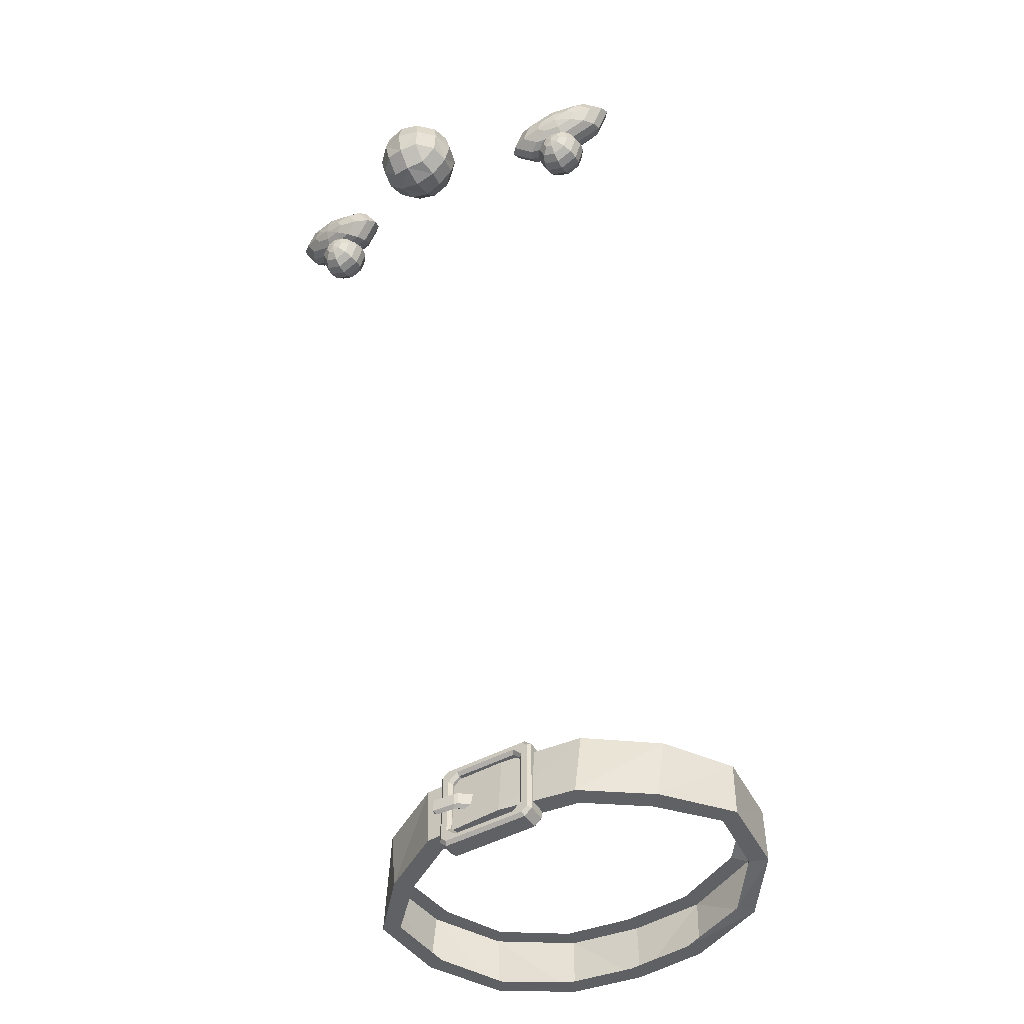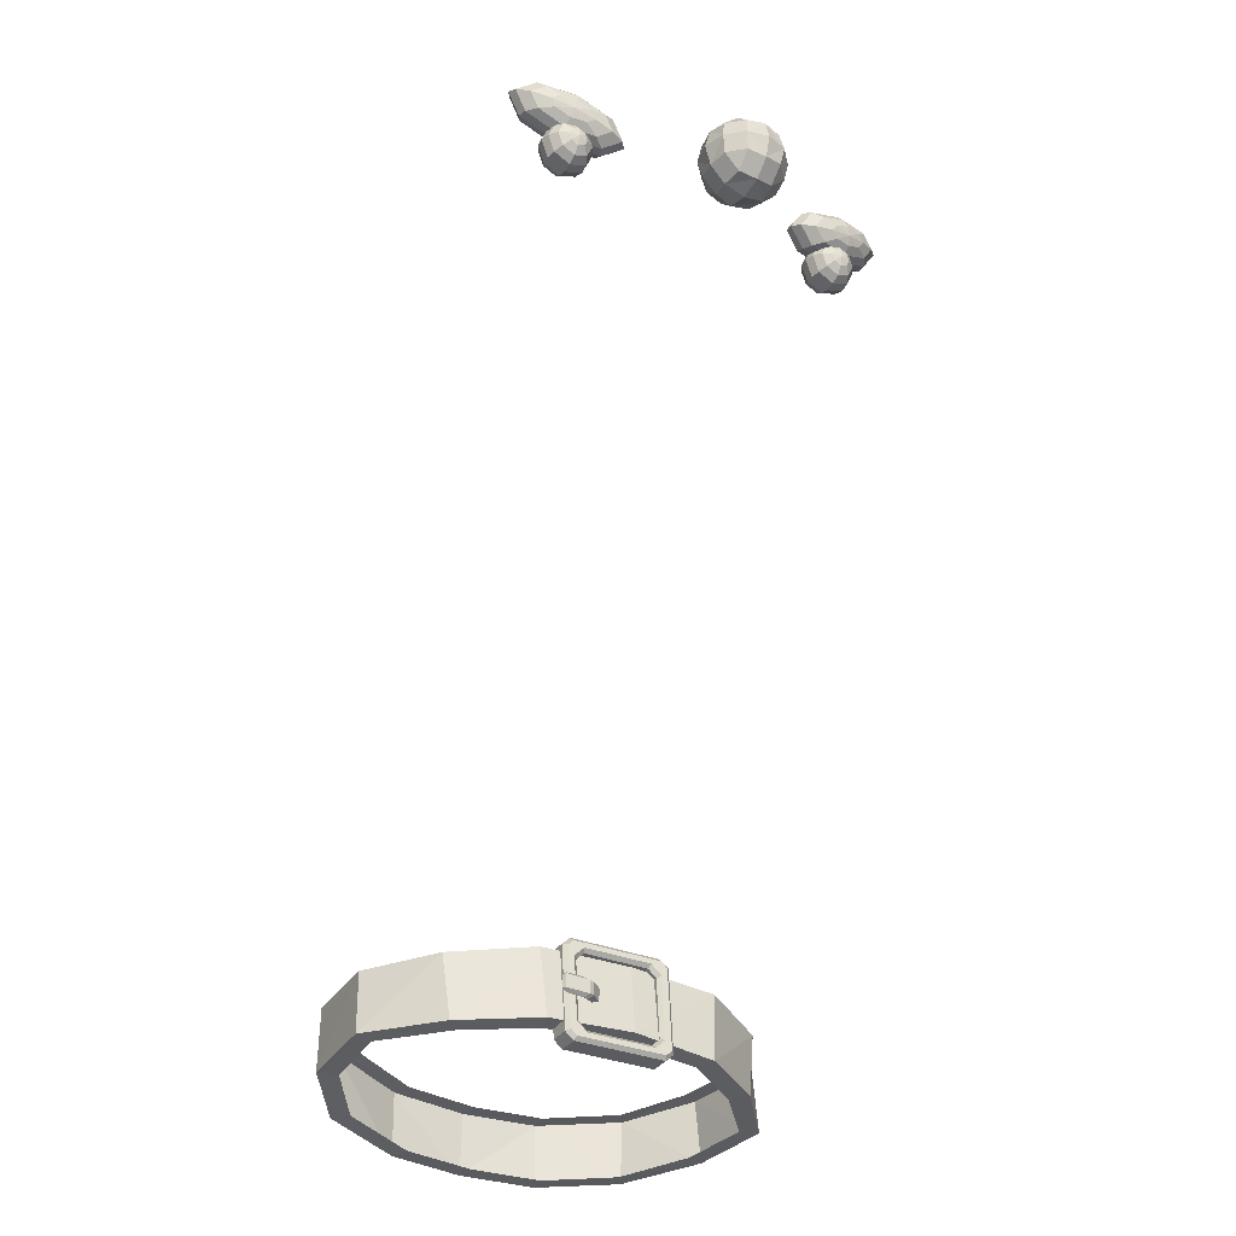
<metadata>
{"format":"obj","ext":"obj","renderer":"f3d","projection":"perspective","resolution":1024,"background":"white","views":[{"elev":-44.5,"azim":-149.6,"up":"+Y"},{"elev":-33.6,"azim":147.3,"up":"+Y"}]}
</metadata>
<code>
v -0.1854 7.154 -2.044
v -0.107 7.076 -2.044
v 0 7.047 -2.044
v 0 7.076 -1.937
v 0 7.154 -1.859
v 0 7.261 -1.83
v -0.107 7.261 -1.859
v -0.1854 7.261 -1.937
v -0.2141 7.261 -2.044
v 0.107 7.076 -2.044
v 0.1854 7.154 -2.044
v 0.2141 7.261 -2.044
v 0.1854 7.261 -1.937
v 0.107 7.261 -1.859
v -0.107 7.447 -2.044
v -0.1854 7.368 -2.044
v 0 7.368 -1.859
v 0 7.447 -1.937
v 0 7.475 -2.044
v 0.1854 7.368 -2.044
v 0.107 7.447 -2.044
v -0.107 7.261 -2.23
v -0.1854 7.261 -2.151
v 0 7.447 -2.151
v 0 7.368 -2.23
v 0 7.261 -2.259
v 0.1854 7.261 -2.151
v 0.107 7.261 -2.23
v 0 7.154 -2.23
v 0 7.076 -2.151
v -0.1693 7.169 -1.952
v -0.09251 7.092 -1.952
v -0.09251 7.169 -1.875
v 0.09251 7.092 -1.952
v 0.1693 7.169 -1.952
v 0.09251 7.169 -1.875
v -0.09251 7.43 -1.952
v -0.1693 7.354 -1.952
v -0.09251 7.354 -1.875
v 0.1693 7.354 -1.952
v 0.09251 7.43 -1.952
v 0.09251 7.354 -1.875
v -0.09251 7.354 -2.214
v -0.1693 7.354 -2.137
v -0.09251 7.43 -2.137
v 0.1693 7.354 -2.137
v 0.09251 7.354 -2.214
v 0.09251 7.43 -2.137
v -0.09251 7.092 -2.137
v -0.1693 7.169 -2.137
v -0.09251 7.169 -2.214
v 0.1693 7.169 -2.137
v 0.09251 7.092 -2.137
v 0.09251 7.169 -2.214
v -0.6749 7.376 -1.613
v -0.7554 7.382 -1.595
v -0.8304 7.416 -1.586
v -0.8559 7.457 -1.59
v -0.817 7.482 -1.606
v -0.7365 7.476 -1.624
v -0.6616 7.443 -1.634
v -0.636 7.401 -1.629
v -0.6208 7.324 -1.641
v -0.7695 7.335 -1.608
v -0.908 7.398 -1.59
v -0.9552 7.474 -1.598
v -0.8834 7.521 -1.628
v -0.7347 7.51 -1.662
v -0.5961 7.448 -1.679
v -0.5489 7.371 -1.671
v -0.5897 7.285 -1.681
v -0.784 7.299 -1.637
v -0.965 7.38 -1.614
v -1.027 7.481 -1.625
v -0.9328 7.541 -1.663
v -0.7385 7.527 -1.707
v -0.5575 7.446 -1.731
v -0.4958 7.345 -1.72
v -0.5863 7.263 -1.726
v -0.7967 7.278 -1.678
v -0.9926 7.366 -1.653
v -1.059 7.475 -1.665
v -0.9577 7.541 -1.707
v -0.7474 7.525 -1.754
v -0.5515 7.437 -1.779
v -0.4848 7.328 -1.768
v -0.6112 7.262 -1.769
v -0.8056 7.276 -1.725
v -0.9866 7.357 -1.702
v -1.048 7.458 -1.713
v -0.9544 7.519 -1.752
v -0.7601 7.504 -1.795
v -0.5791 7.423 -1.819
v -0.5174 7.322 -1.808
v -0.6607 7.282 -1.804
v -0.8094 7.293 -1.771
v -0.9479 7.355 -1.753
v -0.9951 7.432 -1.761
v -0.9233 7.479 -1.791
v -0.7746 7.468 -1.825
v -0.636 7.406 -1.842
v -0.5888 7.329 -1.834
v -0.727 7.321 -1.826
v -0.8075 7.327 -1.808
v -0.8825 7.36 -1.798
v -0.908 7.402 -1.803
v -0.8692 7.427 -1.819
v -0.7887 7.421 -1.837
v -0.7137 7.387 -1.847
v -0.6882 7.346 -1.842
v -0.7438 7.431 -1.601
v -0.8002 7.372 -1.831
v 0.6749 7.376 -1.613
v 0.7554 7.382 -1.595
v 0.8304 7.416 -1.586
v 0.8559 7.457 -1.59
v 0.817 7.482 -1.606
v 0.7365 7.476 -1.624
v 0.6616 7.443 -1.634
v 0.636 7.401 -1.629
v 0.6208 7.324 -1.641
v 0.7695 7.335 -1.608
v 0.908 7.398 -1.59
v 0.9552 7.474 -1.598
v 0.8834 7.521 -1.628
v 0.7347 7.51 -1.662
v 0.5961 7.448 -1.679
v 0.5489 7.371 -1.671
v 0.5897 7.285 -1.681
v 0.784 7.299 -1.637
v 0.965 7.38 -1.614
v 1.027 7.481 -1.625
v 0.9328 7.541 -1.663
v 0.7385 7.527 -1.707
v 0.5575 7.446 -1.731
v 0.4958 7.345 -1.72
v 0.5863 7.263 -1.726
v 0.7967 7.278 -1.678
v 0.9926 7.366 -1.653
v 1.059 7.475 -1.665
v 0.9577 7.541 -1.707
v 0.7474 7.525 -1.754
v 0.5515 7.437 -1.779
v 0.4848 7.328 -1.768
v 0.6112 7.262 -1.769
v 0.8056 7.276 -1.725
v 0.9866 7.357 -1.702
v 1.048 7.458 -1.713
v 0.9544 7.519 -1.752
v 0.7601 7.504 -1.795
v 0.5791 7.423 -1.819
v 0.5174 7.322 -1.808
v 0.6607 7.282 -1.804
v 0.8094 7.293 -1.771
v 0.9479 7.355 -1.753
v 0.9951 7.432 -1.761
v 0.9233 7.479 -1.791
v 0.7746 7.468 -1.825
v 0.636 7.406 -1.842
v 0.5888 7.329 -1.834
v 0.727 7.321 -1.826
v 0.8075 7.327 -1.808
v 0.8825 7.36 -1.798
v 0.908 7.402 -1.803
v 0.8692 7.427 -1.819
v 0.7887 7.421 -1.837
v 0.7137 7.387 -1.847
v 0.6882 7.346 -1.842
v 0.7438 7.431 -1.601
v 0.8002 7.372 -1.831
v -0.7226 7.21 -1.575
v -0.7581 7.195 -1.574
v -0.7937 7.21 -1.575
v -0.8085 7.245 -1.577
v -0.7937 7.281 -1.58
v -0.7581 7.295 -1.58
v -0.7226 7.281 -1.58
v -0.7078 7.245 -1.577
v -0.6924 7.178 -1.6
v -0.7581 7.151 -1.598
v -0.8239 7.178 -1.6
v -0.8512 7.244 -1.604
v -0.8239 7.309 -1.608
v -0.7581 7.336 -1.609
v -0.6924 7.309 -1.608
v -0.6651 7.244 -1.604
v -0.6722 7.155 -1.638
v -0.7581 7.12 -1.636
v -0.8441 7.155 -1.638
v -0.8797 7.241 -1.643
v -0.8441 7.327 -1.649
v -0.7581 7.362 -1.651
v -0.6722 7.327 -1.649
v -0.6366 7.241 -1.643
v -0.6651 7.145 -1.685
v -0.7581 7.107 -1.682
v -0.8512 7.145 -1.685
v -0.8897 7.238 -1.69
v -0.8512 7.331 -1.696
v -0.7581 7.37 -1.698
v -0.6651 7.331 -1.696
v -0.6266 7.238 -1.69
v -0.6722 7.15 -1.732
v -0.7581 7.114 -1.73
v -0.8441 7.15 -1.732
v -0.8797 7.236 -1.737
v -0.8441 7.321 -1.742
v -0.7581 7.357 -1.744
v -0.6722 7.321 -1.742
v -0.6366 7.236 -1.737
v -0.6924 7.167 -1.773
v -0.7581 7.14 -1.771
v -0.8239 7.167 -1.773
v -0.8512 7.233 -1.777
v -0.8239 7.299 -1.78
v -0.7581 7.326 -1.782
v -0.6924 7.299 -1.78
v -0.6651 7.233 -1.777
v -0.7226 7.196 -1.801
v -0.7581 7.181 -1.8
v -0.7937 7.196 -1.801
v -0.8085 7.232 -1.803
v -0.7937 7.267 -1.805
v -0.7581 7.282 -1.806
v -0.7226 7.267 -1.805
v -0.7078 7.232 -1.803
v -0.7581 7.246 -1.568
v -0.7581 7.231 -1.812
v 0.7226 7.21 -1.575
v 0.7582 7.195 -1.574
v 0.7938 7.21 -1.575
v 0.8085 7.245 -1.577
v 0.7938 7.281 -1.58
v 0.7582 7.295 -1.58
v 0.7226 7.281 -1.58
v 0.7079 7.245 -1.577
v 0.6924 7.178 -1.6
v 0.7582 7.151 -1.598
v 0.824 7.178 -1.6
v 0.8512 7.244 -1.604
v 0.824 7.309 -1.608
v 0.7582 7.336 -1.609
v 0.6924 7.309 -1.608
v 0.6652 7.244 -1.604
v 0.6723 7.155 -1.638
v 0.7582 7.12 -1.636
v 0.8441 7.155 -1.638
v 0.8797 7.241 -1.643
v 0.8441 7.327 -1.649
v 0.7582 7.362 -1.651
v 0.6723 7.327 -1.649
v 0.6367 7.241 -1.643
v 0.6652 7.145 -1.685
v 0.7582 7.107 -1.682
v 0.8512 7.145 -1.685
v 0.8897 7.238 -1.69
v 0.8512 7.331 -1.696
v 0.7582 7.37 -1.698
v 0.6652 7.331 -1.696
v 0.6267 7.238 -1.69
v 0.6723 7.15 -1.732
v 0.7582 7.114 -1.73
v 0.8441 7.15 -1.732
v 0.8797 7.236 -1.737
v 0.8441 7.321 -1.742
v 0.7582 7.357 -1.744
v 0.6723 7.321 -1.742
v 0.6367 7.236 -1.737
v 0.6924 7.167 -1.773
v 0.7582 7.14 -1.771
v 0.824 7.167 -1.773
v 0.8512 7.233 -1.777
v 0.824 7.299 -1.78
v 0.7582 7.326 -1.782
v 0.6924 7.299 -1.78
v 0.6652 7.233 -1.777
v 0.7226 7.196 -1.801
v 0.7582 7.181 -1.8
v 0.7938 7.196 -1.801
v 0.8085 7.232 -1.803
v 0.7938 7.267 -1.805
v 0.7582 7.282 -1.806
v 0.7226 7.267 -1.805
v 0.7079 7.232 -1.803
v 0.7582 7.246 -1.568
v 0.7582 7.231 -1.812
v -0.1622 3.362 -1.1
v -0.1795 3.362 -1.084
v -0.1663 3.176 -1.109
v -0.1837 3.168 -1.093
v -0.1328 3.361 -1.1
v -0.1162 3.36 -1.083
v -0.1359 3.217 -1.106
v -0.1192 3.223 -1.089
v 0.3146 3.351 -1.09
v 0.3312 3.35 -1.073
v 0.3106 3.166 -1.099
v 0.327 3.157 -1.082
v 0.2852 3.352 -1.091
v 0.2679 3.351 -1.074
v 0.282 3.207 -1.098
v 0.2649 3.215 -1.081
v 0.08078 3.567 -1.086
v 0.08078 3.583 -1.068
v 0.2913 3.562 -1.082
v 0.2977 3.578 -1.064
v 0.08029 3.545 -1.087
v 0.07955 3.527 -1.071
v 0.2404 3.541 -1.084
v 0.2332 3.523 -1.068
v 0.07162 3.146 -1.105
v 0.07088 3.128 -1.089
v 0.2821 3.141 -1.1
v 0.2878 3.123 -1.084
v 0.07211 3.169 -1.104
v 0.07211 3.185 -1.086
v 0.2322 3.165 -1.101
v 0.2258 3.181 -1.083
v -0.1297 3.572 -1.09
v -0.1362 3.588 -1.073
v -0.1582 3.548 -1.092
v -0.1753 3.555 -1.075
v -0.1296 3.506 -1.093
v -0.1133 3.497 -1.076
v -0.07981 3.548 -1.09
v -0.07411 3.53 -1.074
v 0.3187 3.537 -1.082
v 0.3354 3.543 -1.064
v 0.2883 3.496 -1.085
v 0.2709 3.488 -1.068
v -0.1389 3.151 -1.109
v -0.1461 3.133 -1.093
v -0.088 3.172 -1.107
v -0.08156 3.188 -1.089
v -0.1324 3.566 -0.9663
v -0.1381 3.584 -0.9826
v 0.07879 3.579 -0.978
v 0.07805 3.562 -0.9619
v -0.0761 3.526 -0.9838
v -0.08255 3.543 -0.9663
v 0.07756 3.539 -0.9629
v 0.07756 3.523 -0.9806
v 0.3159 3.531 -0.958
v 0.3334 3.539 -0.9742
v 0.3292 3.346 -0.9829
v 0.3119 3.346 -0.9663
v 0.2689 3.484 -0.9781
v 0.2856 3.491 -0.9605
v 0.2825 3.346 -0.967
v 0.2659 3.347 -0.9842
v 0.2794 3.136 -0.9764
v 0.2858 3.119 -0.9939
v 0.06889 3.124 -0.9985
v 0.06889 3.141 -0.9808
v 0.2238 3.177 -0.9927
v 0.2295 3.159 -0.9764
v 0.06938 3.163 -0.9798
v 0.07012 3.181 -0.9959
v -0.169 3.171 -0.9847
v -0.1857 3.164 -1.002
v -0.1815 3.358 -0.9936
v -0.165 3.356 -0.9764
v -0.1212 3.219 -0.9984
v -0.1387 3.211 -0.9822
v -0.1355 3.356 -0.9757
v -0.1182 3.356 -0.9923
v -0.1773 3.551 -0.9849
v -0.1609 3.542 -0.968
v -0.1324 3.5 -0.9693
v -0.1153 3.493 -0.9861
v 0.325 3.153 -0.9916
v 0.3079 3.16 -0.9747
v 0.2793 3.202 -0.9734
v 0.2629 3.211 -0.9904
v 0.2957 3.574 -0.9735
v 0.2885 3.557 -0.9575
v 0.2377 3.535 -0.9596
v 0.2312 3.519 -0.9773
v -0.148 3.129 -1.003
v -0.1416 3.145 -0.9852
v -0.09073 3.167 -0.9832
v -0.08354 3.184 -0.9992
v 0.1575 3.313 -1.042
v 0.1703 3.328 -1.025
v 0.1458 3.328 -1.033
v 0.2568 3.328 -1.083
v 0.2372 3.328 -1.075
v 0.2247 3.313 -1.092
v 0.246 3.313 -1.099
v 0.1458 3.387 -1.033
v 0.1703 3.387 -1.025
v 0.1575 3.402 -1.042
v 0.246 3.402 -1.099
v 0.2247 3.402 -1.093
v 0.2372 3.387 -1.075
v 0.2568 3.387 -1.083
v 0.1446 3.387 -1.058
v 0.2312 3.387 -1.116
v 0.2116 3.387 -1.109
v 0.1446 3.328 -1.058
v 0.2116 3.328 -1.109
v 0.2312 3.328 -1.116
v 0.3551 3.327 -1.102
v 0.3353 3.313 -1.101
v 0.3465 3.327 -1.119
v 0.3312 3.328 -1.086
v 0.3502 3.328 -1.095
v 0.3545 3.388 -1.101
v 0.3465 3.388 -1.119
v 0.3353 3.402 -1.101
v 0.3502 3.387 -1.095
v 0.3312 3.387 -1.086
v 0.4278 3.514 -1.044
v 0.4039 3.201 -1.07
v -0 3.224 -1.089
v -0 3.524 -1.06
v -0.4278 3.514 -1.044
v -0.4039 3.201 -1.07
v -0.765 3.482 -0.8443
v -0.7291 3.188 -0.8628
v -0.9798 3.466 -0.5358
v -0.9893 3.179 -0.5615
v -0.9467 3.462 -0.1342
v -0.9601 3.165 -0.1552
v -0.7309 3.408 0.1427
v -0.7317 3.12 0.159
v -0.3633 3.366 0.3011
v -0.3597 3.073 0.2964
v -0 3.354 0.3268
v -0 3.07 0.3374
v 0.3597 3.073 0.2964
v 0.3633 3.366 0.3011
v 0.7309 3.408 0.1427
v 0.7317 3.12 0.159
v 0.9467 3.462 -0.1342
v 0.9601 3.165 -0.1552
v 0.9798 3.466 -0.5358
v 0.9893 3.179 -0.5615
v 0.765 3.482 -0.8443
v 0.7291 3.188 -0.8628
v 0.3998 3.509 -0.9535
v 0.3759 3.196 -0.9796
v -0 3.215 -0.991
v -0 3.516 -0.9626
v -0.3998 3.509 -0.9535
v -0.3759 3.196 -0.9796
v -0.7004 3.481 -0.7723
v -0.6644 3.187 -0.7907
v -0.8919 3.464 -0.5094
v -0.9015 3.177 -0.5351
v -0.8584 3.459 -0.1677
v -0.8718 3.163 -0.1886
v -0.6735 3.407 0.0674
v -0.6743 3.118 0.08374
v -0.3406 3.364 0.2064
v -0.3371 3.071 0.2018
v 0 3.353 0.2288
v 0 3.069 0.2395
v 0.3371 3.071 0.2018
v 0.3406 3.364 0.2064
v 0.6735 3.407 0.0674
v 0.6743 3.118 0.08374
v 0.8584 3.459 -0.1677
v 0.8718 3.163 -0.1886
v 0.8919 3.464 -0.5094
v 0.9015 3.177 -0.5351
v 0.7004 3.481 -0.7723
v 0.6644 3.187 -0.7907
f 8 9 1 31
f 31 1 2 32
f 2 3 4 32
f 32 4 5 33
f 5 6 7 33
f 33 7 8 31
f 31 32 33
f 4 3 10 34
f 34 10 11 35
f 11 12 13 35
f 35 13 14 36
f 14 6 5 36
f 36 5 4 34
f 34 35 36
f 18 19 15 37
f 37 15 16 38
f 16 9 8 38
f 38 8 7 39
f 7 6 17 39
f 39 17 18 37
f 37 38 39
f 13 12 20 40
f 40 20 21 41
f 21 19 18 41
f 41 18 17 42
f 17 6 14 42
f 42 14 13 40
f 40 41 42
f 25 26 22 43
f 43 22 23 44
f 23 9 16 44
f 44 16 15 45
f 15 19 24 45
f 45 24 25 43
f 43 44 45
f 20 12 27 46
f 46 27 28 47
f 28 26 25 47
f 47 25 24 48
f 24 19 21 48
f 48 21 20 46
f 46 47 48
f 30 3 2 49
f 49 2 1 50
f 1 9 23 50
f 50 23 22 51
f 22 26 29 51
f 51 29 30 49
f 49 50 51
f 27 12 11 52
f 52 11 10 53
f 10 3 30 53
f 53 30 29 54
f 29 26 28 54
f 54 28 27 52
f 52 53 54
f 55 56 64 63
f 56 57 65 64
f 57 58 66 65
f 58 59 67 66
f 59 60 68 67
f 60 61 69 68
f 61 62 70 69
f 62 55 63 70
f 63 64 72 71
f 64 65 73 72
f 65 66 74 73
f 66 67 75 74
f 67 68 76 75
f 68 69 77 76
f 69 70 78 77
f 70 63 71 78
f 71 72 80 79
f 72 73 81 80
f 73 74 82 81
f 74 75 83 82
f 75 76 84 83
f 76 77 85 84
f 77 78 86 85
f 78 71 79 86
f 79 80 88 87
f 80 81 89 88
f 81 82 90 89
f 82 83 91 90
f 83 84 92 91
f 84 85 93 92
f 85 86 94 93
f 86 79 87 94
f 87 88 96 95
f 88 89 97 96
f 89 90 98 97
f 90 91 99 98
f 91 92 100 99
f 92 93 101 100
f 93 94 102 101
f 94 87 95 102
f 95 96 104 103
f 96 97 105 104
f 97 98 106 105
f 98 99 107 106
f 99 100 108 107
f 100 101 109 108
f 101 102 110 109
f 102 95 103 110
f 56 55 111
f 57 56 111
f 58 57 111
f 59 58 111
f 60 59 111
f 61 60 111
f 62 61 111
f 55 62 111
f 103 104 112
f 104 105 112
f 105 106 112
f 106 107 112
f 107 108 112
f 108 109 112
f 109 110 112
f 110 103 112
f 113 121 122 114
f 114 122 123 115
f 115 123 124 116
f 116 124 125 117
f 117 125 126 118
f 118 126 127 119
f 119 127 128 120
f 120 128 121 113
f 121 129 130 122
f 122 130 131 123
f 123 131 132 124
f 124 132 133 125
f 125 133 134 126
f 126 134 135 127
f 127 135 136 128
f 128 136 129 121
f 129 137 138 130
f 130 138 139 131
f 131 139 140 132
f 132 140 141 133
f 133 141 142 134
f 134 142 143 135
f 135 143 144 136
f 136 144 137 129
f 137 145 146 138
f 138 146 147 139
f 139 147 148 140
f 140 148 149 141
f 141 149 150 142
f 142 150 151 143
f 143 151 152 144
f 144 152 145 137
f 145 153 154 146
f 146 154 155 147
f 147 155 156 148
f 148 156 157 149
f 149 157 158 150
f 150 158 159 151
f 151 159 160 152
f 152 160 153 145
f 153 161 162 154
f 154 162 163 155
f 155 163 164 156
f 156 164 165 157
f 157 165 166 158
f 158 166 167 159
f 159 167 168 160
f 160 168 161 153
f 114 169 113
f 115 169 114
f 116 169 115
f 117 169 116
f 118 169 117
f 119 169 118
f 120 169 119
f 113 169 120
f 161 170 162
f 162 170 163
f 163 170 164
f 164 170 165
f 165 170 166
f 166 170 167
f 167 170 168
f 168 170 161
f 171 172 180 179
f 172 173 181 180
f 173 174 182 181
f 174 175 183 182
f 175 176 184 183
f 176 177 185 184
f 177 178 186 185
f 178 171 179 186
f 179 180 188 187
f 180 181 189 188
f 181 182 190 189
f 182 183 191 190
f 183 184 192 191
f 184 185 193 192
f 185 186 194 193
f 186 179 187 194
f 187 188 196 195
f 188 189 197 196
f 189 190 198 197
f 190 191 199 198
f 191 192 200 199
f 192 193 201 200
f 193 194 202 201
f 194 187 195 202
f 195 196 204 203
f 196 197 205 204
f 197 198 206 205
f 198 199 207 206
f 199 200 208 207
f 200 201 209 208
f 201 202 210 209
f 202 195 203 210
f 203 204 212 211
f 204 205 213 212
f 205 206 214 213
f 206 207 215 214
f 207 208 216 215
f 208 209 217 216
f 209 210 218 217
f 210 203 211 218
f 211 212 220 219
f 212 213 221 220
f 213 214 222 221
f 214 215 223 222
f 215 216 224 223
f 216 217 225 224
f 217 218 226 225
f 218 211 219 226
f 172 171 227
f 173 172 227
f 174 173 227
f 175 174 227
f 176 175 227
f 177 176 227
f 178 177 227
f 171 178 227
f 219 220 228
f 220 221 228
f 221 222 228
f 222 223 228
f 223 224 228
f 224 225 228
f 225 226 228
f 226 219 228
f 229 237 238 230
f 230 238 239 231
f 231 239 240 232
f 232 240 241 233
f 233 241 242 234
f 234 242 243 235
f 235 243 244 236
f 236 244 237 229
f 237 245 246 238
f 238 246 247 239
f 239 247 248 240
f 240 248 249 241
f 241 249 250 242
f 242 250 251 243
f 243 251 252 244
f 244 252 245 237
f 245 253 254 246
f 246 254 255 247
f 247 255 256 248
f 248 256 257 249
f 249 257 258 250
f 250 258 259 251
f 251 259 260 252
f 252 260 253 245
f 253 261 262 254
f 254 262 263 255
f 255 263 264 256
f 256 264 265 257
f 257 265 266 258
f 258 266 267 259
f 259 267 268 260
f 260 268 261 253
f 261 269 270 262
f 262 270 271 263
f 263 271 272 264
f 264 272 273 265
f 265 273 274 266
f 266 274 275 267
f 267 275 276 268
f 268 276 269 261
f 269 277 278 270
f 270 278 279 271
f 271 279 280 272
f 272 280 281 273
f 273 281 282 274
f 274 282 283 275
f 275 283 284 276
f 276 284 277 269
f 230 285 229
f 231 285 230
f 232 285 231
f 233 285 232
f 234 285 233
f 235 285 234
f 236 285 235
f 229 285 236
f 277 286 278
f 278 286 279
f 279 286 280
f 280 286 281
f 281 286 282
f 282 286 283
f 283 286 284
f 284 286 277
f 287 288 322 321
f 288 287 289 290
f 290 289 331 332
f 291 292 294 293
f 292 291 323 324
f 293 294 334 333
f 295 296 298 297
f 296 295 327 328
f 297 298 314 313
f 299 300 330 329
f 300 299 301 302
f 302 301 317 318
f 303 304 306 305
f 304 303 319 320
f 305 306 328 327
f 307 308 326 325
f 308 307 309 310
f 310 309 329 330
f 311 312 332 331
f 312 311 313 314
f 315 316 318 317
f 316 315 333 334
f 320 319 321 322
f 324 323 325 326
f 335 336 367 368
f 336 335 338 337
f 337 338 376 375
f 339 340 369 370
f 340 339 342 341
f 341 342 378 377
f 343 344 375 376
f 344 343 346 345
f 345 346 372 371
f 347 348 377 378
f 348 347 350 349
f 349 350 374 373
f 351 352 371 372
f 352 351 354 353
f 353 354 380 379
f 355 356 373 374
f 356 355 358 357
f 357 358 382 381
f 359 360 379 380
f 360 359 362 361
f 361 362 368 367
f 363 364 381 382
f 364 363 366 365
f 365 366 370 369
f 340 341 338 335
f 348 349 346 343
f 356 357 354 351
f 364 365 362 359
f 365 369 368 362
f 349 373 372 346
f 341 377 376 338
f 357 381 380 354
f 368 369 340 335
f 376 377 348 343
f 372 373 356 351
f 380 381 364 359
f 325 319 303 307
f 329 327 295 299
f 317 313 311 315
f 293 289 287 291
f 291 287 321 323
f 299 295 297 301
f 307 303 305 309
f 315 311 331 333
f 321 319 325 323
f 305 327 329 309
f 297 313 317 301
f 331 289 293 333
f 320 336 337 304
f 308 342 339 326
f 328 344 345 296
f 300 350 347 330
f 314 352 353 312
f 316 358 355 318
f 290 360 361 288
f 292 366 363 294
f 288 361 367 322
f 324 370 366 292
f 296 345 371 298
f 302 374 350 300
f 304 337 375 306
f 310 378 342 308
f 312 353 379 332
f 334 382 358 316
f 322 367 336 320
f 326 339 370 324
f 306 375 344 328
f 330 347 378 310
f 298 371 352 314
f 318 355 374 302
f 332 379 360 290
f 294 363 382 334
f 384 383 388 387
f 385 384 391 390
f 386 389 404 406
f 387 386 396 395
f 392 391 395 394
f 393 396 412 410
f 390 397 400 385
f 397 392 394 399
f 398 393 410 409
f 399 398 402 401
f 383 400 401 388
f 389 402 405 404
f 403 405 409 408
f 404 403 407
f 406 407 411 412
f 408 410 411
f 384 387 395 391
f 397 399 401 400
f 407 403 408 411
f 402 398 409 405
f 396 386 406 412
f 383 384 385
f 386 387 388 389
f 390 391 392
f 393 394 395 396
f 390 392 397
f 398 399 394 393
f 385 400 383
f 389 388 401 402
f 403 404 405
f 406 404 407
f 408 409 410
f 411 410 412
f 413 414 415 416
f 417 416 415 418
f 419 417 418 420
f 421 419 420 422
f 423 421 422 424
f 425 423 424 426
f 427 425 426 428
f 430 429 427 428
f 430 431 432 429
f 433 432 431 434
f 435 433 434 436
f 437 435 436 438
f 439 437 438 440
f 413 439 440 414
f 414 442 443 415
f 416 444 441 413
f 417 445 444 416
f 415 443 446 418
f 419 447 445 417
f 418 446 448 420
f 421 449 447 419
f 420 448 450 422
f 423 451 449 421
f 422 450 452 424
f 425 453 451 423
f 424 452 454 426
f 427 455 453 425
f 426 454 456 428
f 429 457 455 427
f 428 456 458 430
f 430 458 459 431
f 432 460 457 429
f 433 461 460 432
f 431 459 462 434
f 435 463 461 433
f 434 462 464 436
f 437 465 463 435
f 436 464 466 438
f 439 467 465 437
f 438 466 468 440
f 413 441 467 439
f 440 468 442 414

</code>
